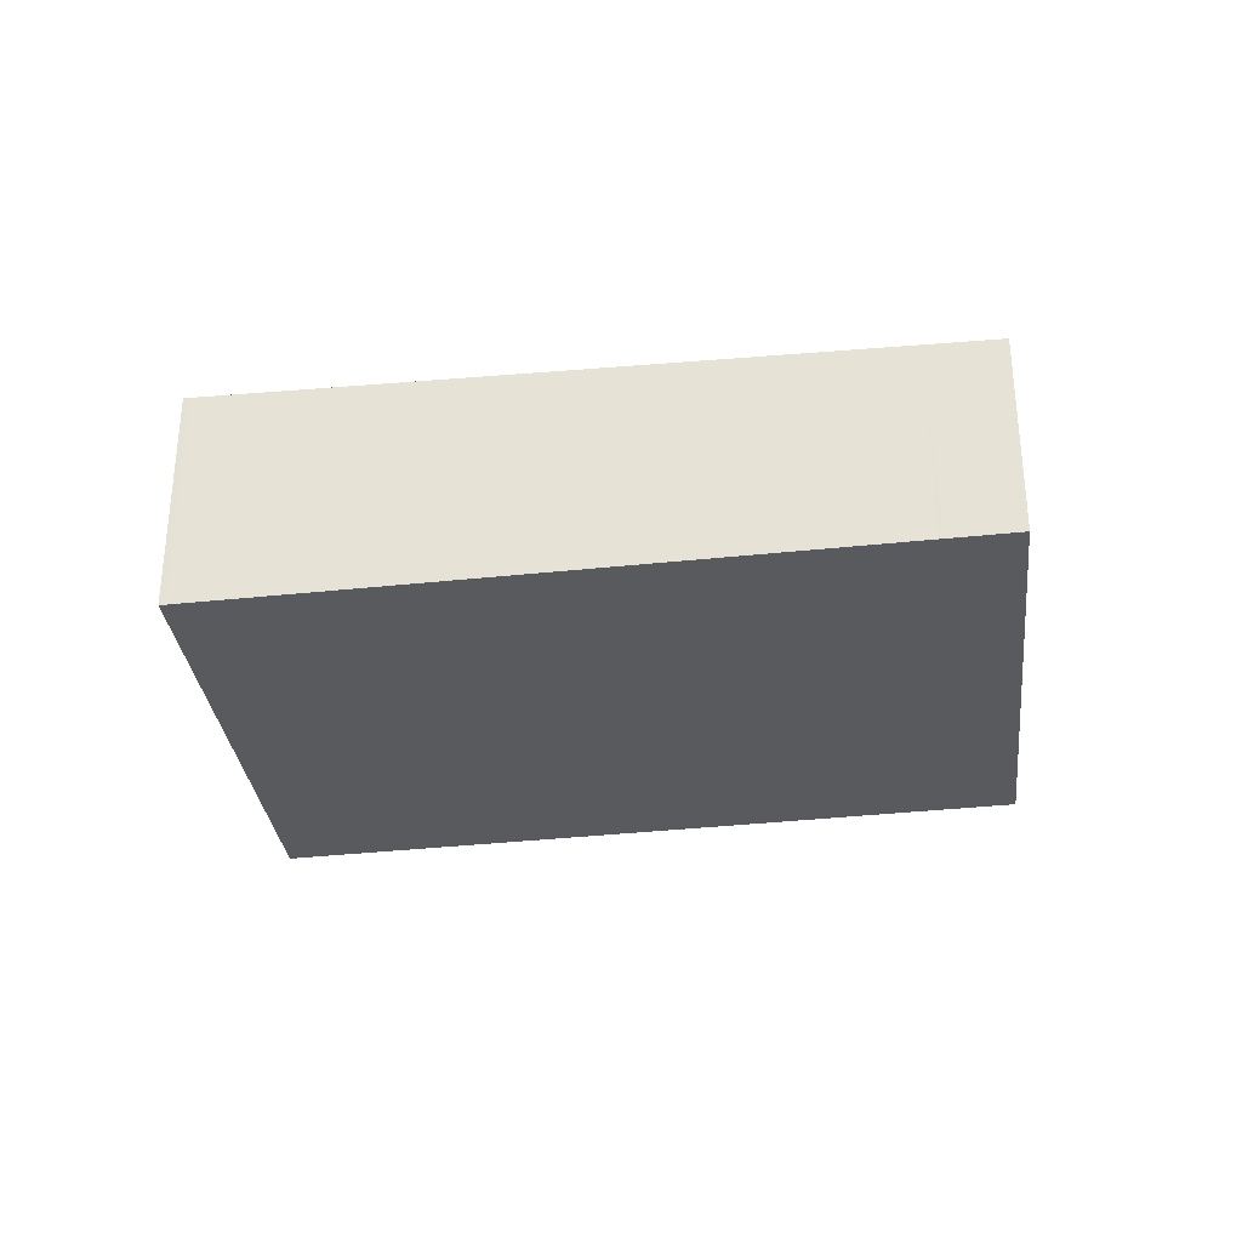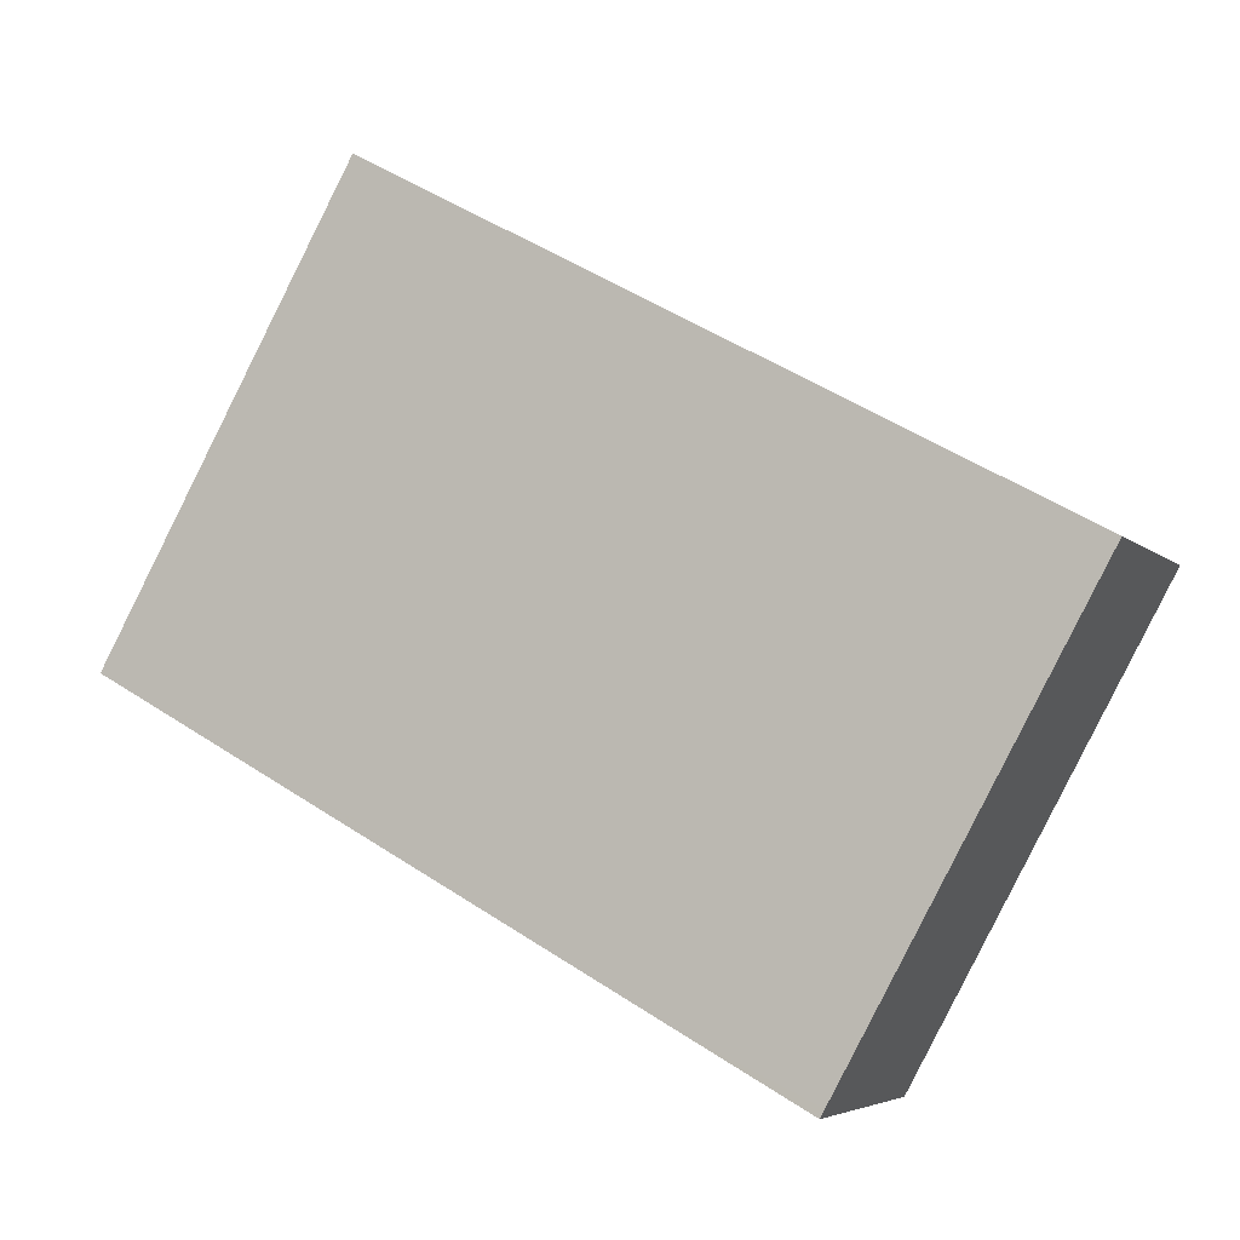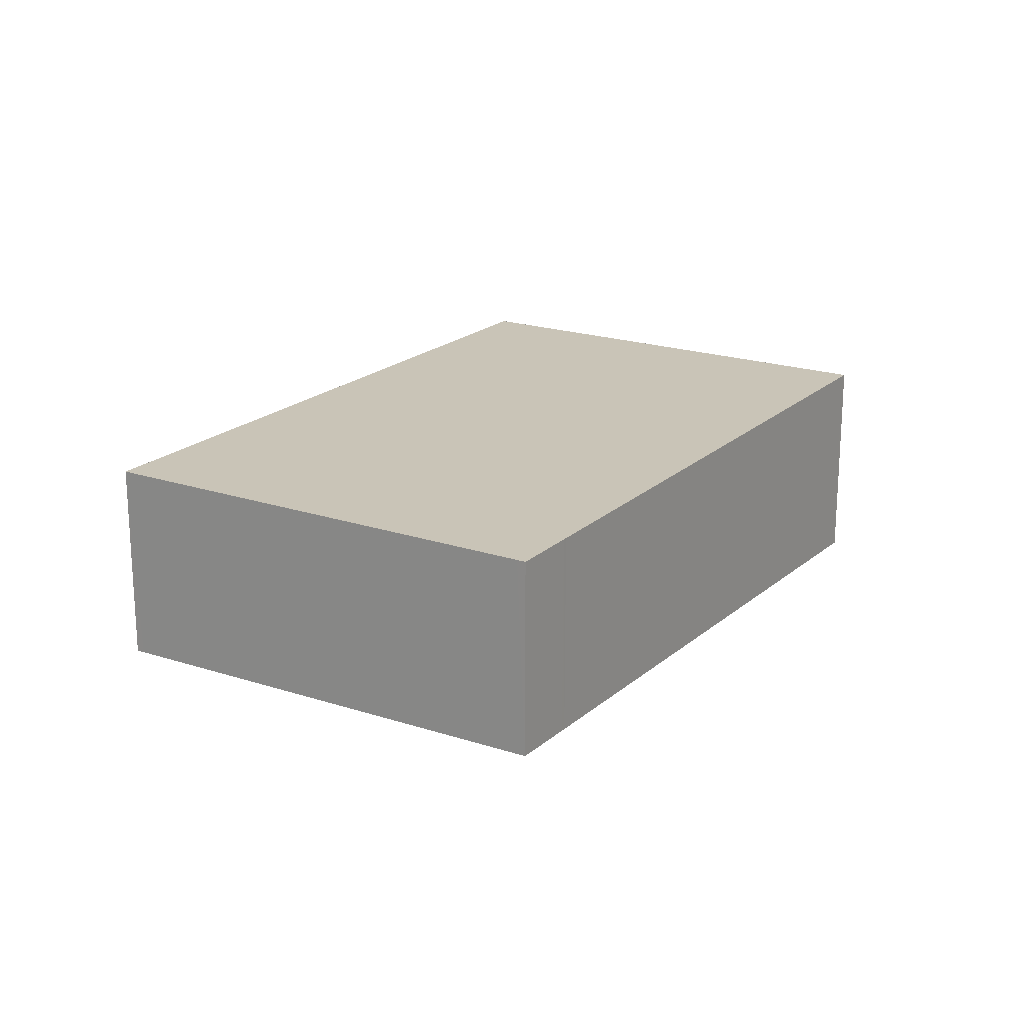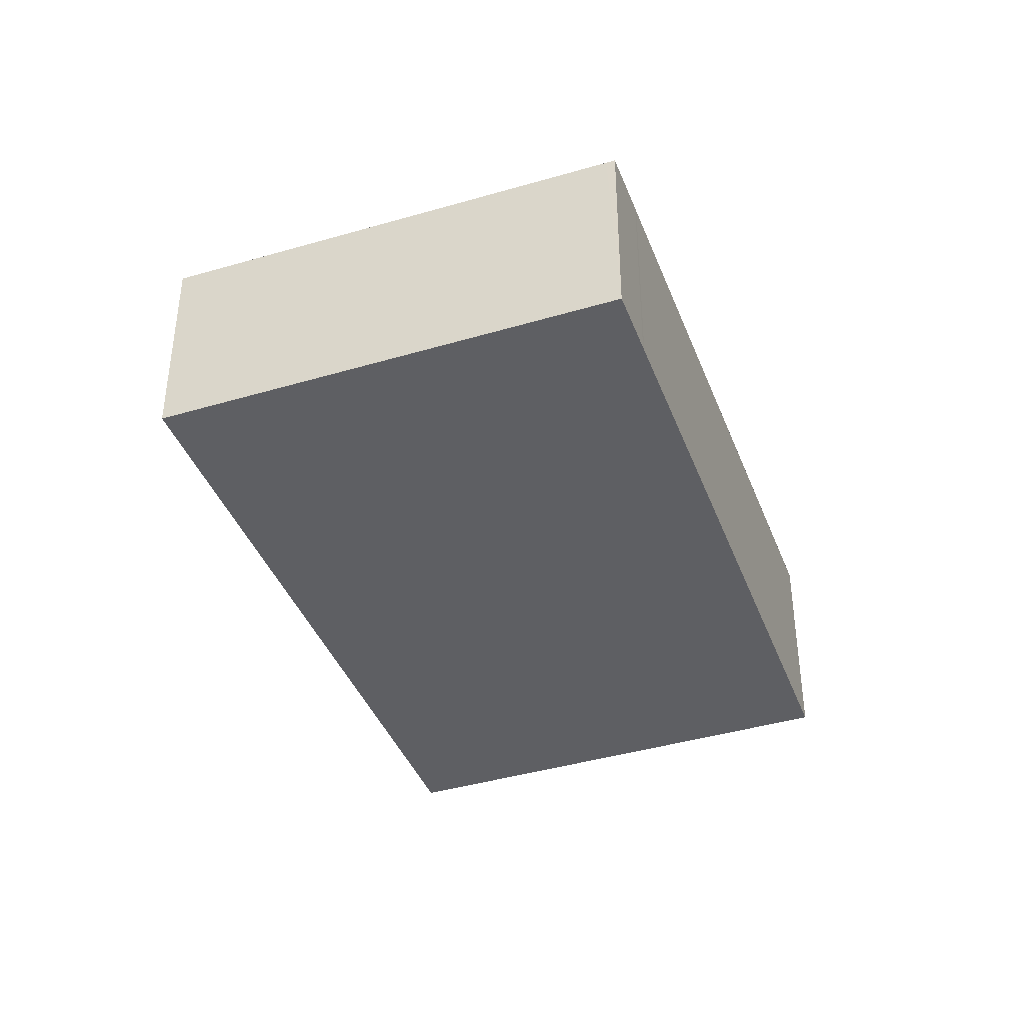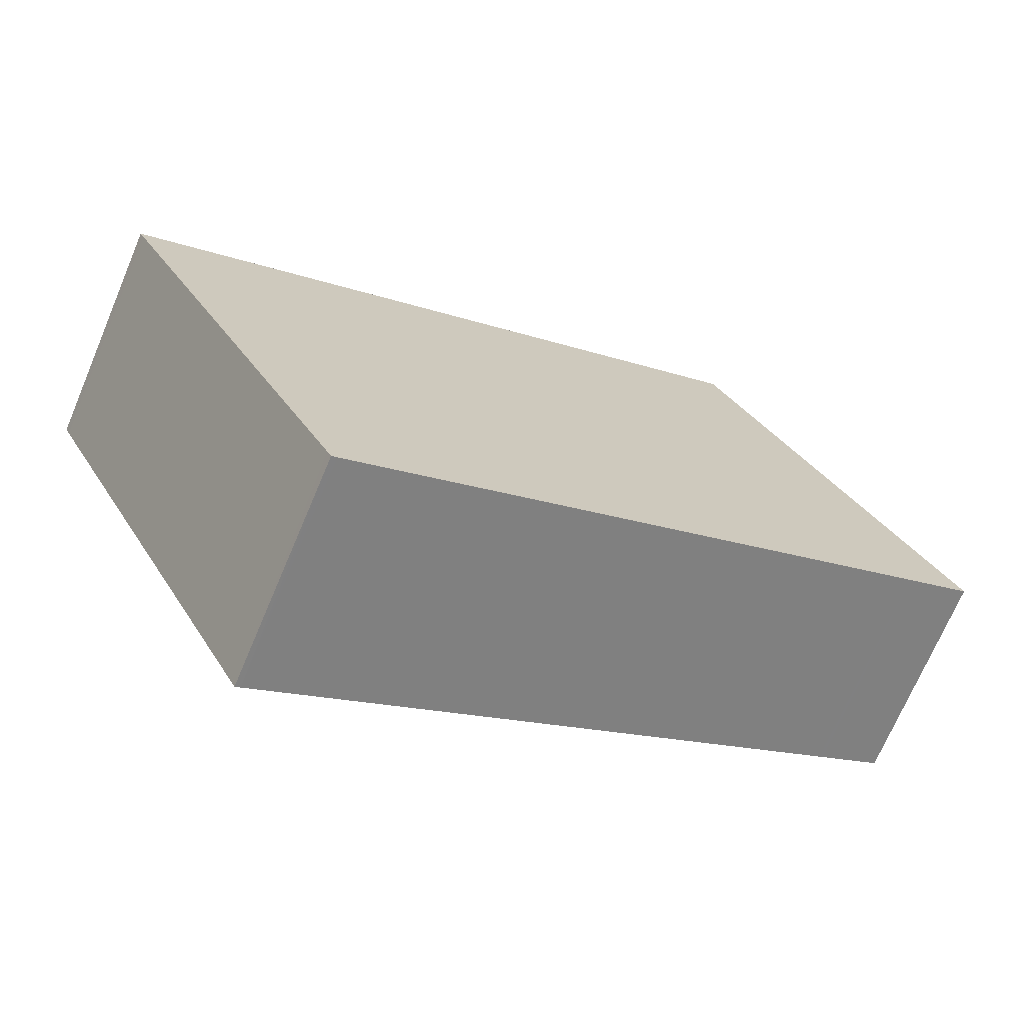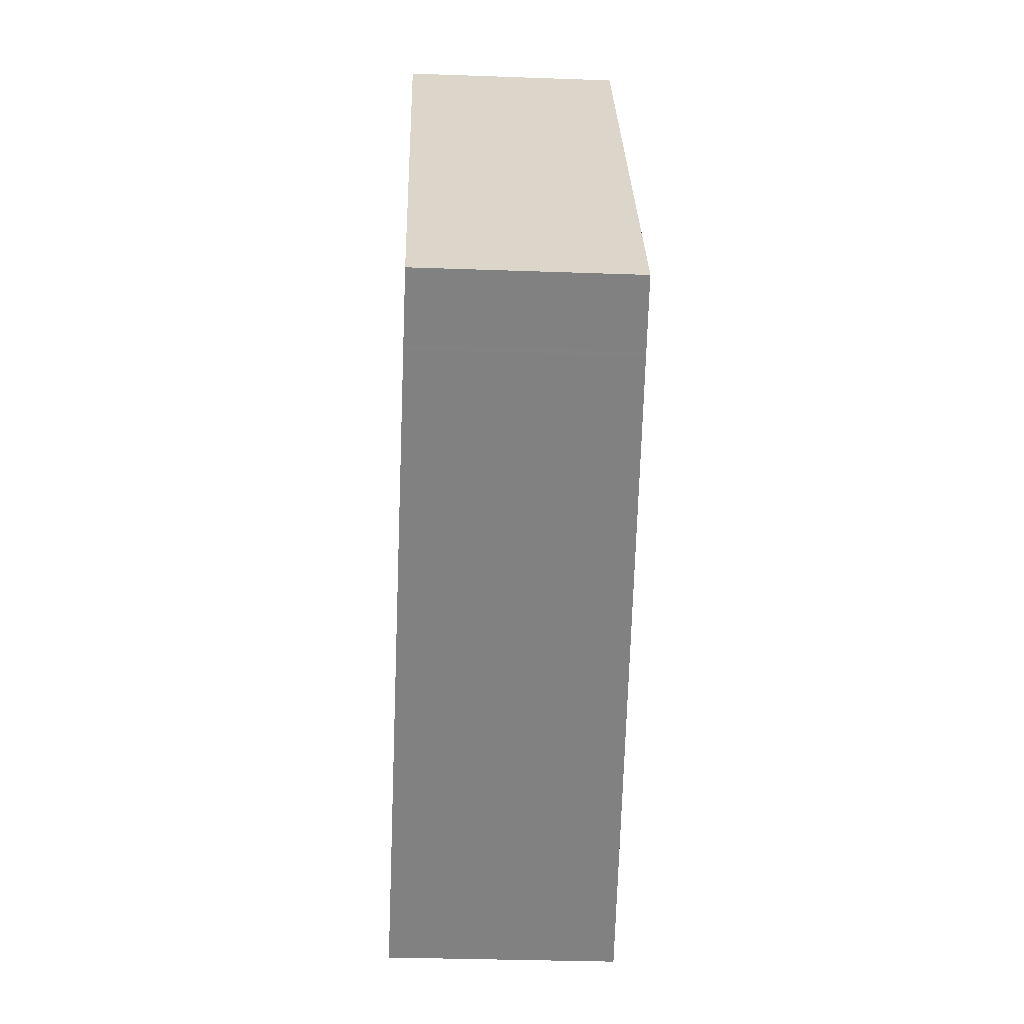
<metadata>
{"format":"obj","ext":"obj","renderer":"f3d","projection":"perspective","resolution":1024,"background":"white","views":[{"elev":-32.3,"azim":35.2,"up":"+Z"},{"elev":-5.0,"azim":-157.7,"up":"+Y"},{"elev":19.9,"azim":150.7,"up":"+Z"},{"elev":-39.4,"azim":138.6,"up":"+Z"},{"elev":-71.0,"azim":-23.0,"up":"+Y"},{"elev":-31.8,"azim":87.1,"up":"+Y"}]}
</metadata>
<code>
v -1511 -1999 -0.8129
v -1510 -2001 -0.8299
v -1513 -2002 -0.9033
v -1514 -2000 -0.886
v -1511 -1999 -0.8197
v -1510 -2001 -0.837
v -1511 -1999 -0.8201
v -1511 -1999 -0.8132
v -1514 -2000 -0.8863
v -1510 -2001 -0.8367
v -1510 -2001 -0.8296
v -1513 -2002 -0.903
v -1511 -1999 -0.8205
v -1510 -2001 -0.8371
v -1510 -2001 -0.8374
v -1512 -2002 -0.8758
v -1513 -2000 -0.8593
v -1512 -2002 -0.8761
v -1512 -2000 -0.842
v -1511 -2001 -0.8587
v -1511 -2001 -0.859
v -1511 -1999 -0.8202
v -1513 -2000 -0.859
v -1512 -2000 -0.8417
v -1513 -2000 -0.8732
v -1512 -2002 -0.8898
v -1512 -2002 -0.8901
v -1513 -2000 -0.8729
v -1513 -2002 -0.9024
v -1514 -2000 -0.8859
v -1513 -2002 -0.9027
v -1514 -2000 -0.8856
v -1511 -1999 -0.8132
v -1511 -1999 -0.8129
v -1511 -1999 0
v -1511 -1999 -1.11e-16
v -1510 -2001 -0.837
v -1510 -2001 -0.8299
v -1510 -2001 0
v -1510 -2001 0
v -1513 -2002 -0.903
v -1513 -2002 -0.9033
v -1513 -2002 -1.11e-16
v -1513 -2002 0
v -1514 -2000 -0.8856
v -1514 -2000 -0.886
v -1514 -2000 1.11e-16
v -1514 -2000 1.11e-16
v -1511 -1999 -0.8129
v -1511 -1999 -0.8197
v -1511 -1999 0
v -1511 -1999 0
v -1510 -2001 -0.8374
v -1510 -2001 -0.837
v -1510 -2001 0
v -1510 -2001 -1.11e-16
v -1510 -2001 -0.8296
v -1511 -1999 -0.8132
v -1511 -1999 -1.11e-16
v -1510 -2001 0
v -1514 -2000 -0.886
v -1514 -2000 -0.8863
v -1514 -2000 0
v -1514 -2000 1.11e-16
v -1510 -2001 -0.8299
v -1510 -2001 -0.8296
v -1510 -2001 0
v -1510 -2001 0
v -1514 -2000 -0.8863
v -1513 -2002 -0.903
v -1513 -2002 0
v -1514 -2000 0
v -1511 -2001 -0.859
v -1510 -2001 -0.8374
v -1510 -2001 -1.11e-16
v -1511 -2001 0
v -1512 -2002 -0.8901
v -1512 -2002 -0.8761
v -1512 -2002 0
v -1512 -2002 1.11e-16
v -1512 -2002 -0.8761
v -1511 -2001 -0.859
v -1511 -2001 0
v -1512 -2002 0
v -1511 -1999 -0.8197
v -1511 -1999 -0.8202
v -1511 -1999 0
v -1511 -1999 0
v -1512 -2000 -0.8417
v -1513 -2000 -0.859
v -1513 -2000 1.11e-16
v -1512 -2000 -1.11e-16
v -1511 -1999 -0.8202
v -1512 -2000 -0.8417
v -1512 -2000 -1.11e-16
v -1511 -1999 0
v -1513 -2002 -0.9027
v -1512 -2002 -0.8901
v -1512 -2002 1.11e-16
v -1513 -2002 0
v -1513 -2000 -0.859
v -1513 -2000 -0.8729
v -1513 -2000 -1.11e-16
v -1513 -2000 1.11e-16
v -1513 -2002 -0.9033
v -1513 -2002 -0.9027
v -1513 -2002 0
v -1513 -2002 -1.11e-16
v -1513 -2000 -0.8729
v -1514 -2000 -0.8856
v -1514 -2000 1.11e-16
v -1513 -2000 -1.11e-16
v -1511 -1999 0
v -1510 -2001 0
v -1513 -2002 0
v -1514 -2000 0
f 21 18 16 20
f 11 2 6 10
f 7 5 1 8
f 19 17 23 24
f 10 7 8 11
f 20 16 17 19
f 13 7 10 14
f 14 10 6 15
f 30 25 26 29
f 29 26 27 31
f 19 13 14 20
f 20 14 15 21
f 22 5 7 13
f 32 28 25 30
f 24 22 13 19
f 25 17 16 26
f 26 16 18 27
f 28 23 17 25
f 29 12 9 30
f 31 3 12 29
f 30 9 4 32
f 34 35 36 33
f 38 39 40 37
f 42 43 44 41
f 46 47 48 45
f 50 51 52 49
f 54 55 56 53
f 58 59 60 57
f 62 63 64 61
f 66 67 68 65
f 70 71 72 69
f 74 75 76 73
f 78 79 80 77
f 82 83 84 81
f 86 87 88 85
f 90 91 92 89
f 94 95 96 93
f 98 99 100 97
f 102 103 104 101
f 106 107 108 105
f 110 111 112 109
f 114 115 116 113

</code>
